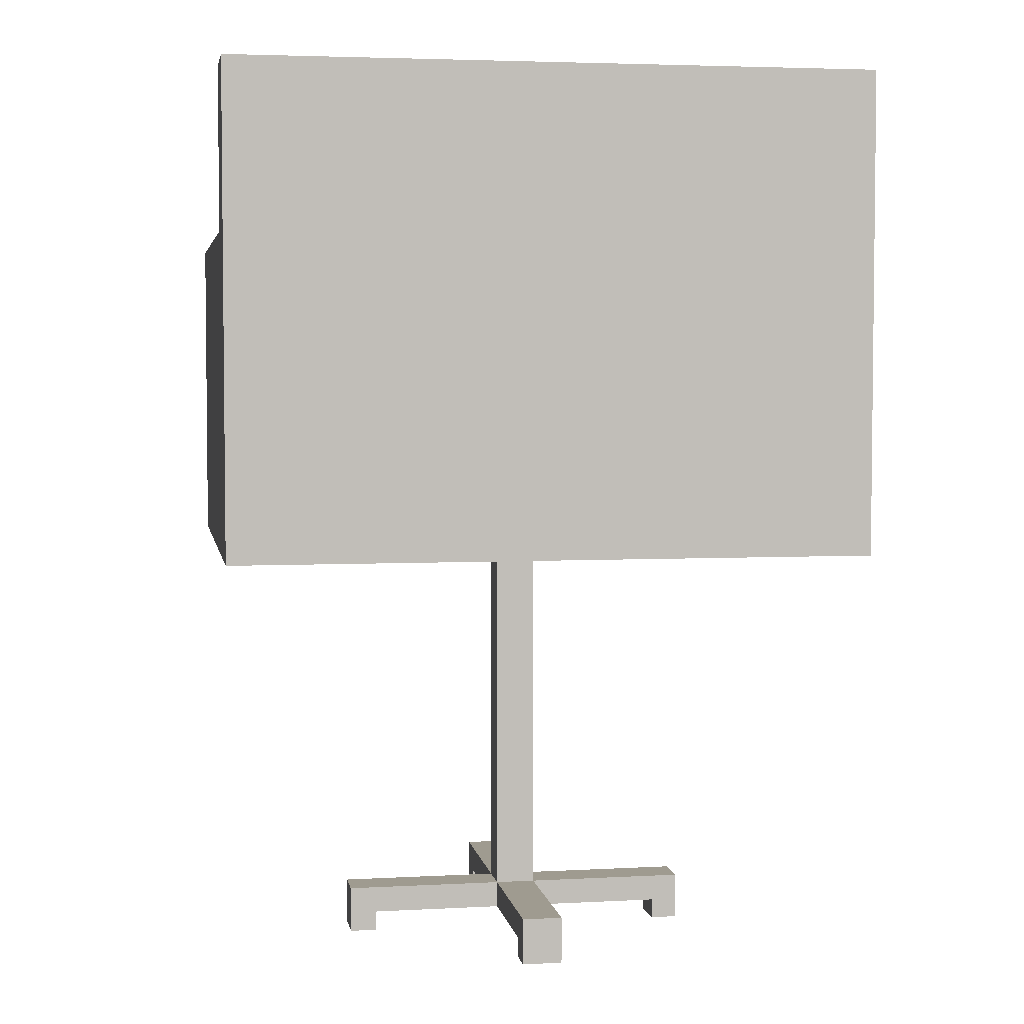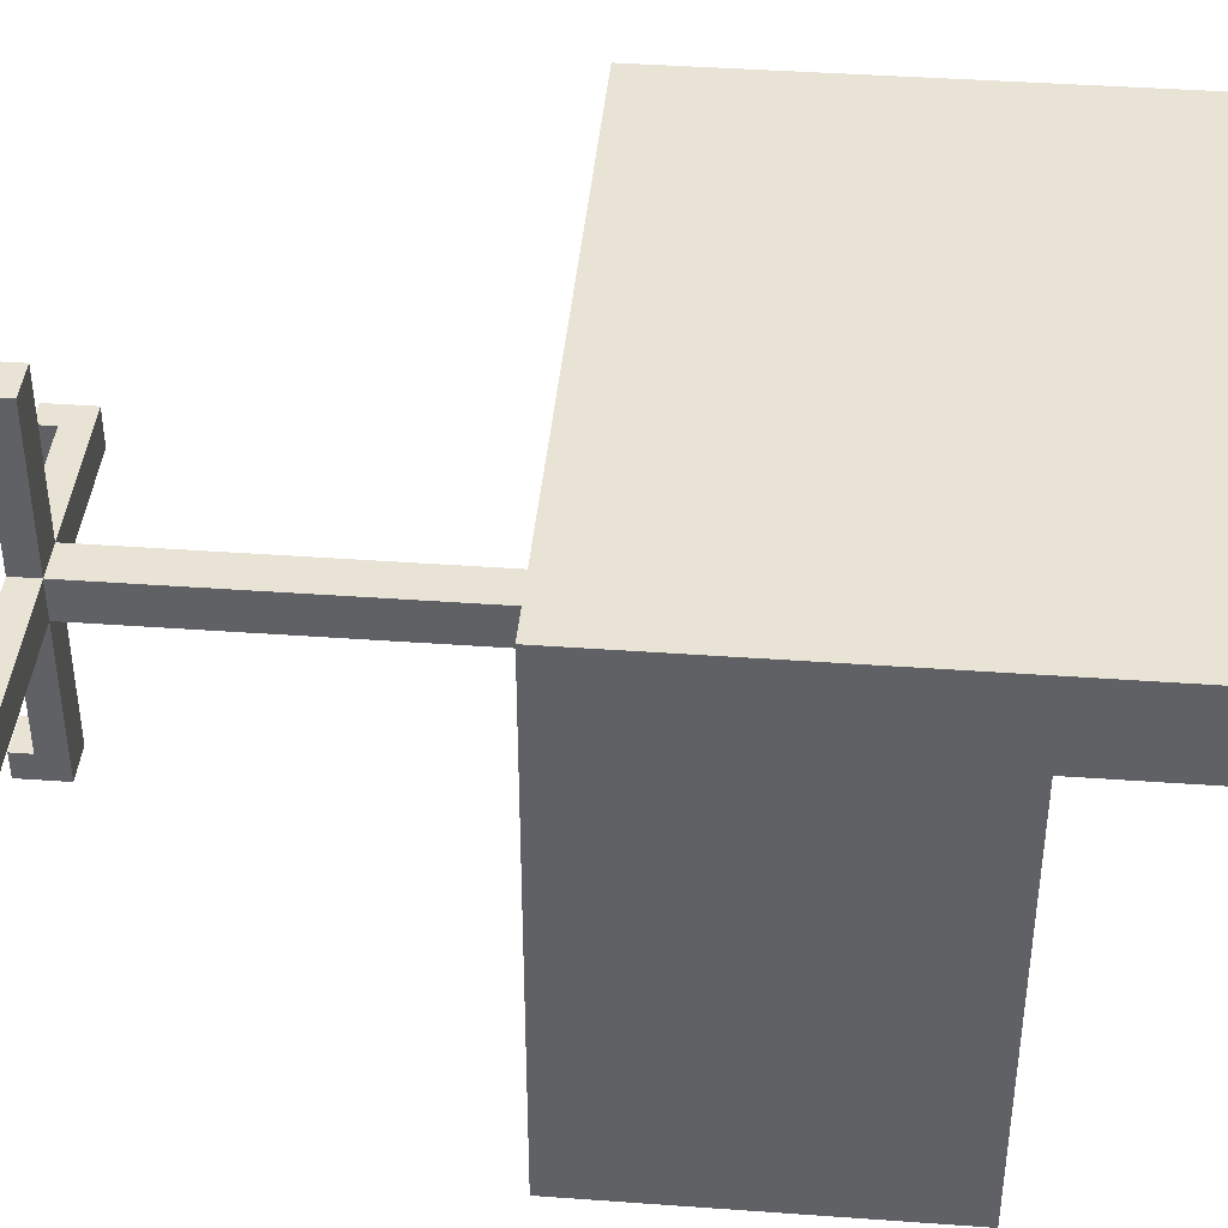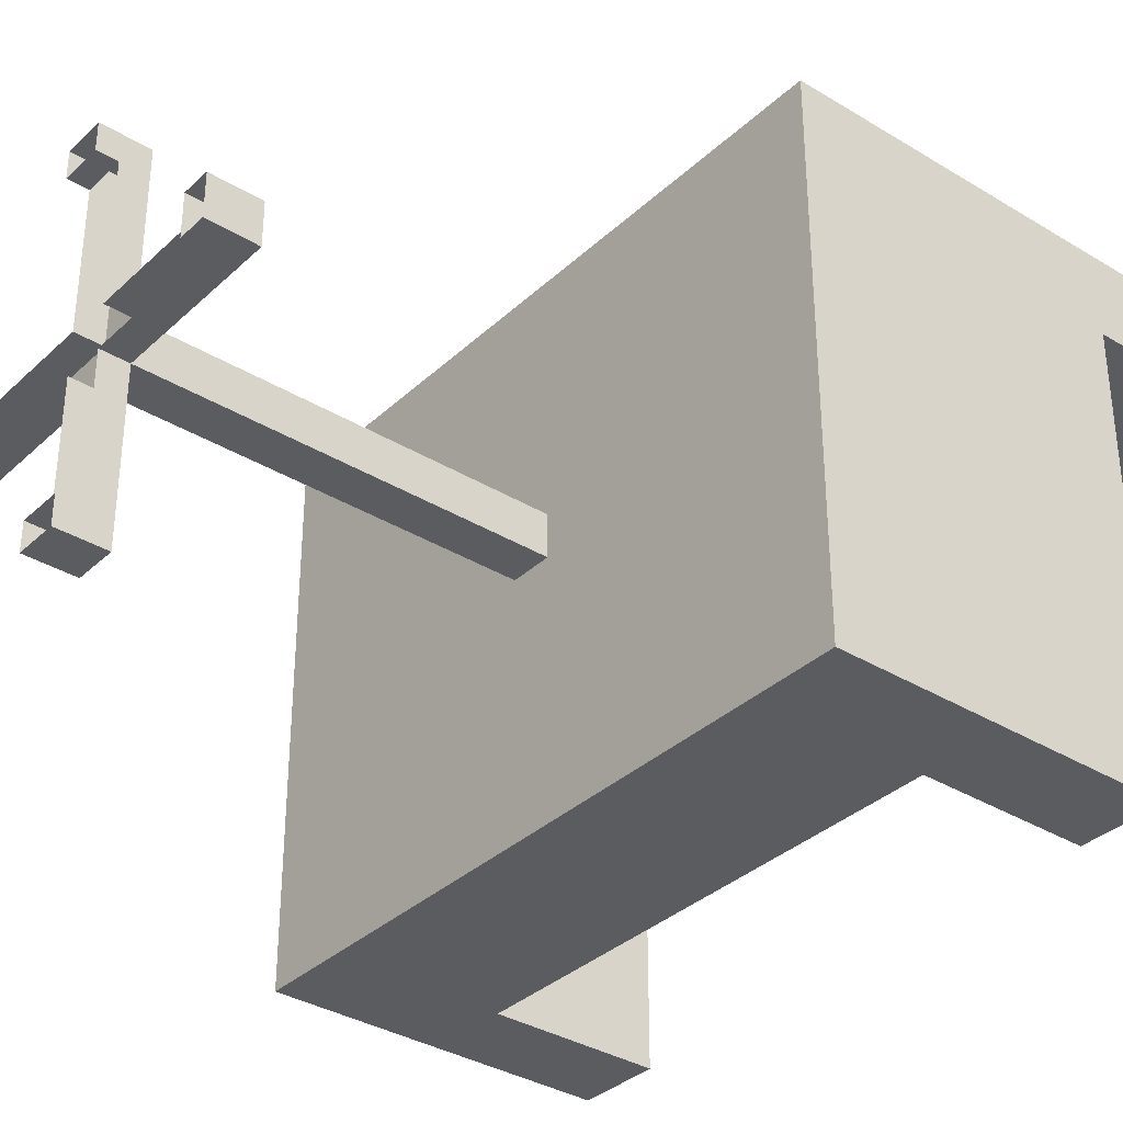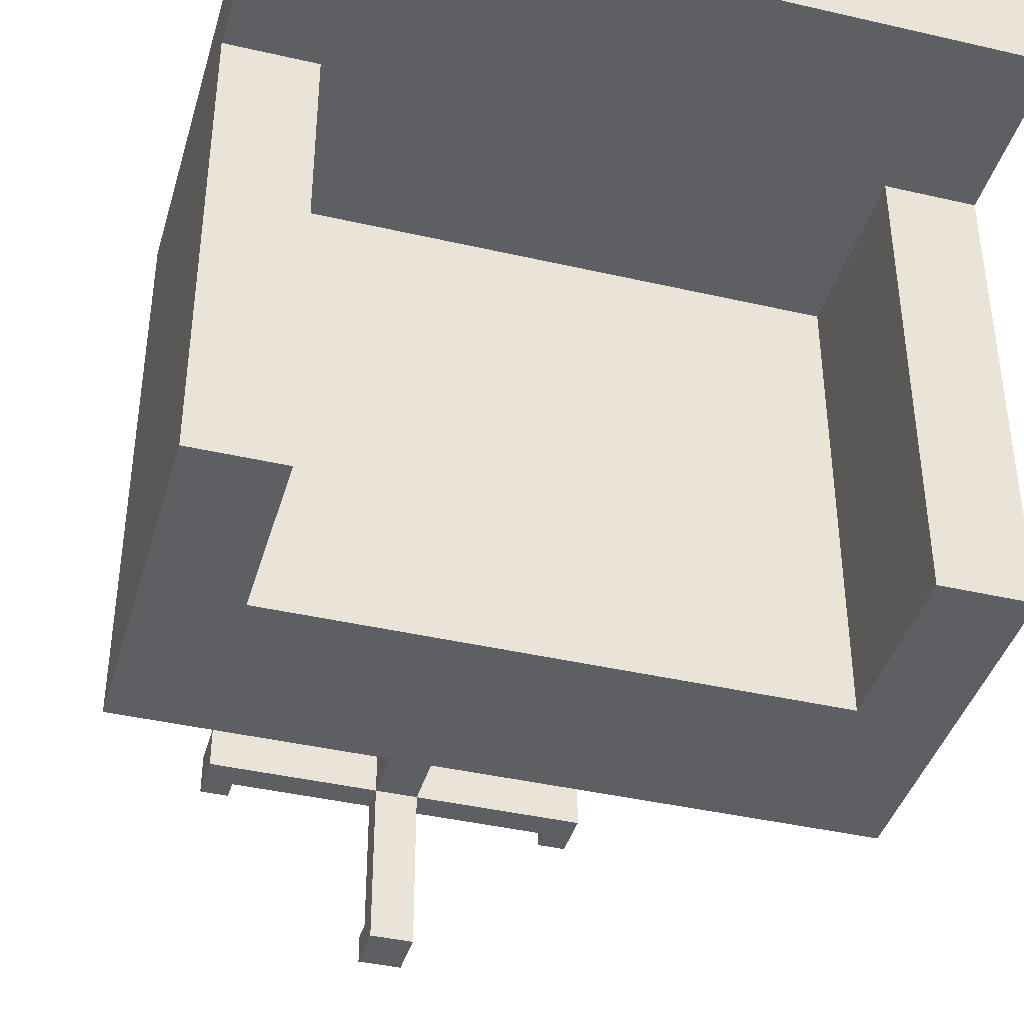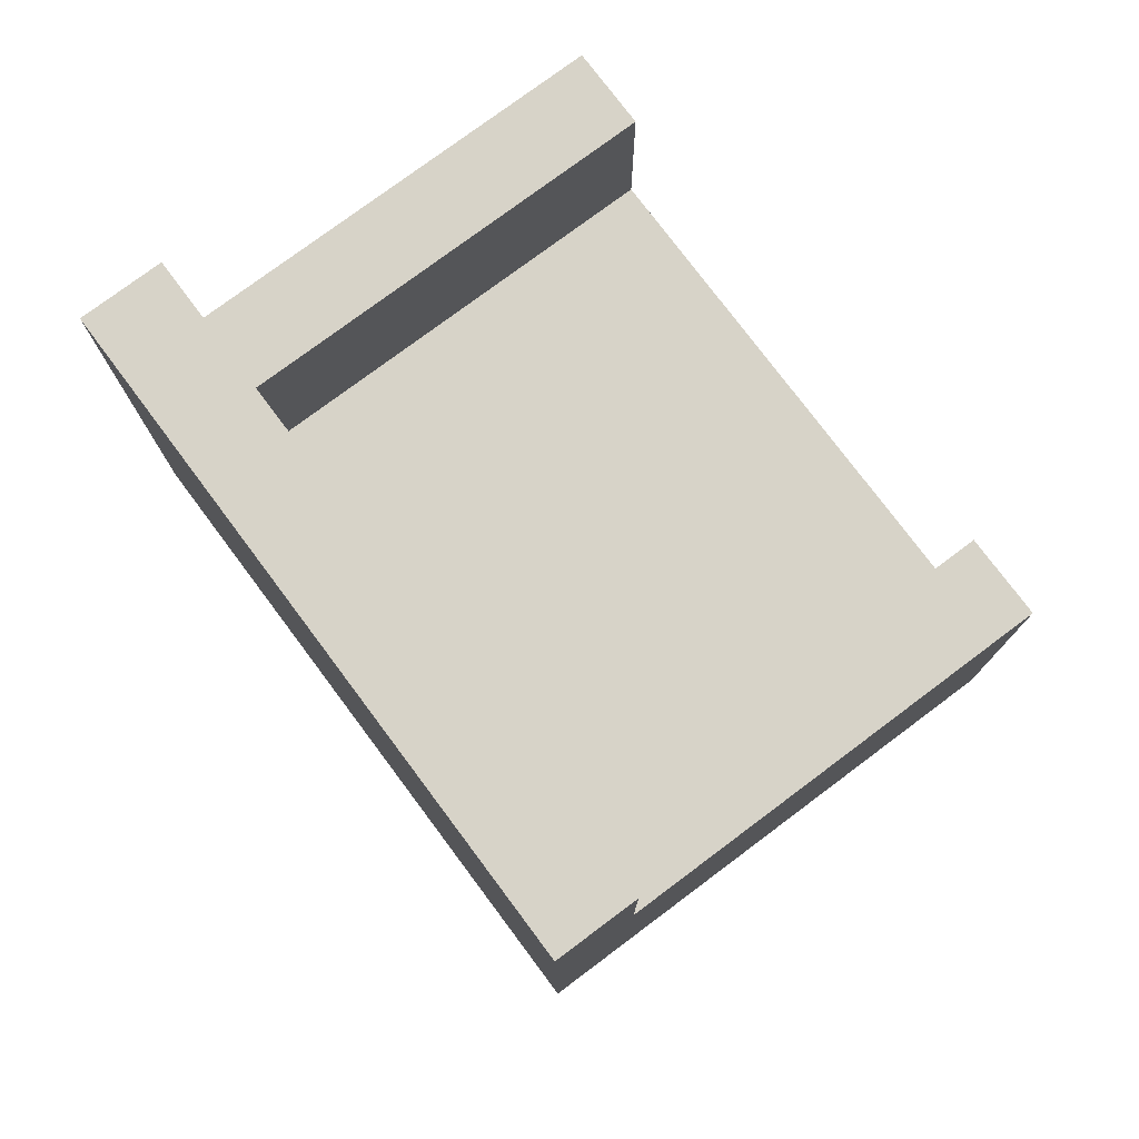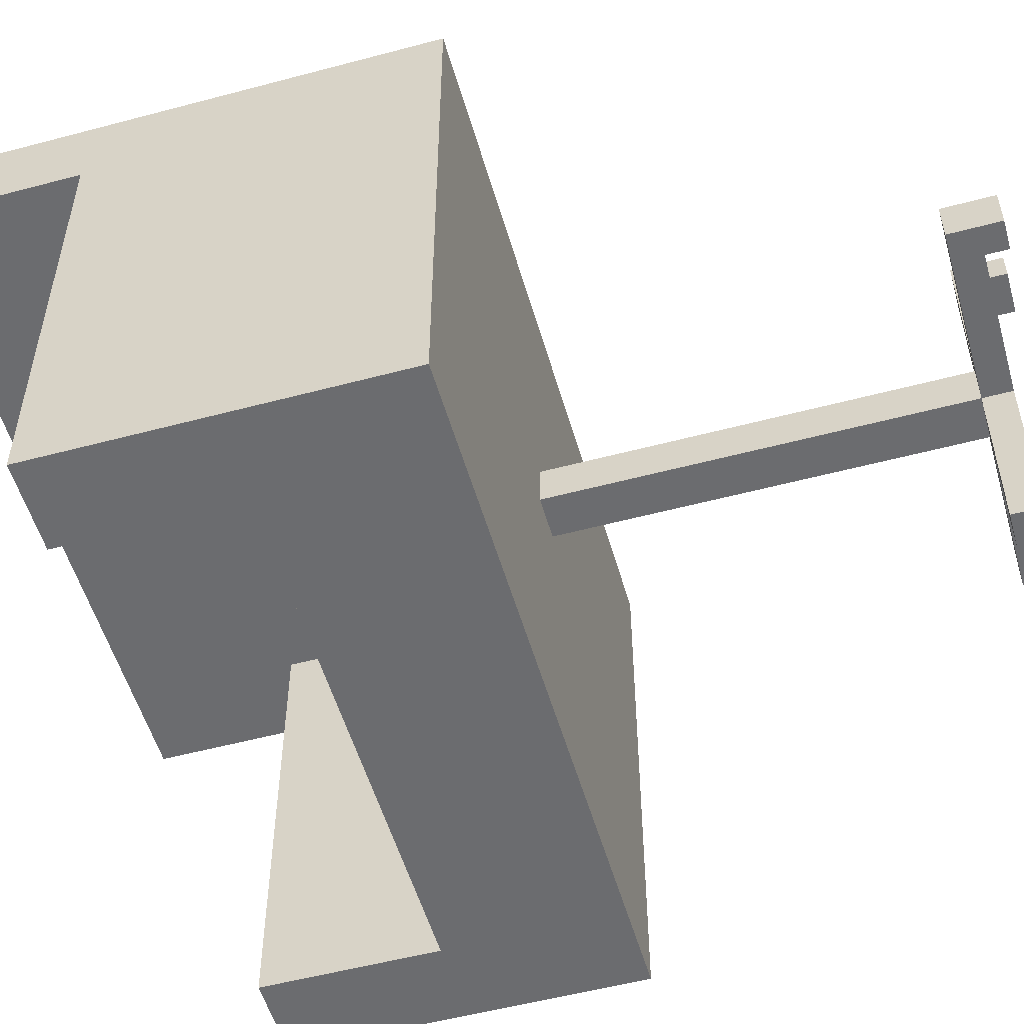
<metadata>
{"format":"obj","ext":"obj","renderer":"f3d","projection":"perspective","resolution":1024,"background":"white","views":[{"elev":4.0,"azim":-9.9,"up":"+Y"},{"elev":41.2,"azim":95.0,"up":"+Z"},{"elev":-34.8,"azim":50.8,"up":"+Z"},{"elev":-40.6,"azim":164.2,"up":"+Z"},{"elev":77.1,"azim":53.2,"up":"+Y"},{"elev":-53.7,"azim":-74.1,"up":"+Z"}]}
</metadata>
<code>
v -0.2673 0.397 0.1422
v -0.2015 0.397 -0.209
v -0.2015 0.397 0.1422
v -0.2673 0.397 -0.209
v -0.2015 0.2653 0.1422
v -0.2015 0.2653 -0.209
v -0.2673 0.1336 -0.209
v -0.2015 0.1336 -0.209
v -0.2673 0.1336 0.208
v -0.02039 0.1336 -0.01697
v -0.02039 0.1336 0.01595
v 0.01253 0.1336 0.01595
v 0.2594 0.1336 0.1422
v 0.2594 0.1336 0.208
v 0.2594 0.397 0.1422
v 0.2594 0.5287 0.1422
v 0.2594 0.397 -0.209
v 0.2594 0.1336 -0.209
v 0.1936 0.1336 -0.209
v 0.1936 0.2653 -0.209
v -0.2673 0.5287 0.208
v -0.2673 0.5287 0.1422
v 0.1936 0.397 0.1422
v 0.1936 0.397 -0.209
v 0.1936 0.2653 0.1422
v 0.01253 0.1336 -0.01697
v -0.02039 -0.1736 -0.01697
v 0.01253 -0.1736 -0.01697
v 0.01253 -0.1736 -0.1487
v -0.02039 -0.1736 -0.1487
v 0.01253 -0.1956 -0.1267
v 0.01253 -0.212 -0.1267
v 0.01253 -0.212 -0.1487
v -0.02039 -0.212 -0.1487
v -0.02039 -0.1956 -0.1267
v -0.02039 -0.212 -0.1267
v 0.01253 -0.1956 -0.01697
v 0.1442 -0.1736 -0.01697
v 0.1223 -0.1956 -0.01697
v 0.1223 -0.212 -0.01697
v 0.1442 -0.212 -0.01697
v 0.01253 -0.1736 0.01595
v 0.1442 -0.1736 0.01595
v 0.1442 -0.212 0.01595
v 0.1223 -0.1956 0.01595
v 0.1223 -0.212 0.01595
v 0.01253 -0.1956 0.01595
v 0.01253 -0.1956 0.1257
v 0.01253 -0.1736 0.1476
v 0.01253 -0.212 0.1476
v 0.01253 -0.212 0.1257
v -0.02039 -0.212 0.1257
v -0.02039 -0.1956 0.1257
v -0.02039 -0.1736 0.1476
v -0.02039 -0.1956 0.01595
v -0.02039 -0.1736 0.01595
v -0.1521 -0.1736 0.01595
v -0.1301 -0.1956 0.01595
v -0.1301 -0.212 0.01595
v -0.1521 -0.212 0.01595
v -0.1521 -0.1736 -0.01697
v -0.02039 -0.212 0.1476
v -0.1521 -0.212 -0.01697
v -0.1301 -0.1956 -0.01697
v -0.1301 -0.212 -0.01697
v -0.02039 -0.1956 -0.01697
v 0.2594 0.5287 0.208
g mesh1_mesh1-geometry
f 1 2 3
f 2 1 4
f 2 5 3
f 5 2 6
f 4 6 2
f 7 6 4
f 6 7 8
f 8 9 7
f 10 9 8
f 11 9 10
f 12 9 11
f 13 9 12
f 9 13 14
f 14 15 13
f 15 14 16
f 17 13 15
f 13 17 18
f 17 19 18
f 19 17 20
f 18 12 19
f 13 12 18
f 7 1 9
f 1 7 4
f 9 1 21
f 21 1 22
f 1 16 22
f 3 16 1
f 23 16 3
f 16 23 15
f 23 17 15
f 17 23 24
f 23 20 24
f 20 23 25
f 20 17 24
f 20 8 19
f 8 20 6
f 19 26 8
f 26 19 12
f 8 26 10
f 27 26 10
f 26 27 28
f 27 29 28
f 29 27 30
f 29 31 28
f 29 32 31
f 32 29 33
f 29 34 33
f 34 29 30
f 35 30 27
f 30 35 34
f 36 34 35
f 35 32 36
f 32 35 31
f 28 31 37
f 37 38 28
f 39 38 37
f 40 38 39
f 38 40 41
f 38 42 28
f 42 38 43
f 38 44 43
f 44 38 41
f 44 45 43
f 45 44 46
f 43 45 42
f 42 45 47
f 48 42 47
f 42 48 49
f 49 48 50
f 50 48 51
f 48 52 51
f 52 48 53
f 53 54 52
f 55 54 53
f 54 55 56
f 55 57 56
f 58 57 55
f 59 57 58
f 57 59 60
f 57 27 56
f 27 57 61
f 27 11 56
f 11 27 10
f 11 42 56
f 42 11 12
f 42 54 56
f 54 42 49
f 50 54 49
f 54 50 62
f 52 54 62
f 26 42 12
f 42 26 28
f 57 63 61
f 63 57 60
f 63 64 61
f 64 63 65
f 61 64 27
f 27 64 66
f 35 27 66
f 59 64 65
f 64 59 58
f 40 45 46
f 45 40 39
f 20 5 6
f 5 20 25
f 23 5 25
f 5 23 3
f 16 21 22
f 21 16 67
f 16 14 67
f 14 21 67
f 21 14 9
g mesh1_mesh1-geometry
f 3 2 1
f 6 2 5
f 8 7 6
f 14 13 9
f 13 15 14
f 18 17 13
f 18 19 17
f 12 9 13
f 11 9 12
f 10 9 11
f 8 9 10
f 7 9 8
f 4 7 1
f 4 6 7
f 2 6 4
f 4 1 2
f 9 1 7
f 21 1 9
f 22 1 21
f 15 23 16
f 15 17 23
f 15 13 17
f 24 23 17
f 24 20 23
f 20 17 19
f 24 17 20
f 19 8 20
f 8 26 19
f 10 26 8
f 28 27 26
f 28 29 27
f 33 29 32
f 33 34 29
f 30 29 34
f 30 27 29
f 34 35 30
f 35 34 36
f 36 32 35
f 31 35 32
f 31 32 29
f 28 31 29
f 37 31 28
f 41 40 38
f 39 38 40
f 37 38 39
f 28 38 37
f 43 38 42
f 41 38 44
f 43 44 38
f 46 44 45
f 43 45 44
f 42 45 43
f 47 45 42
f 47 42 48
f 49 48 42
f 50 48 49
f 51 48 50
f 51 52 48
f 53 48 52
f 56 55 54
f 60 59 57
f 58 57 59
f 55 57 58
f 56 57 55
f 56 27 57
f 10 27 11
f 10 26 27
f 56 11 27
f 56 42 11
f 49 42 54
f 56 54 42
f 62 50 54
f 49 54 50
f 52 54 53
f 62 54 52
f 53 54 55
f 12 11 42
f 28 26 42
f 12 42 26
f 12 19 26
f 19 12 18
f 18 12 13
f 28 42 38
f 61 57 27
f 61 63 57
f 65 63 64
f 61 64 63
f 27 64 61
f 66 64 27
f 27 30 35
f 66 27 35
f 65 64 59
f 58 59 64
f 60 57 63
f 39 40 45
f 46 45 40
f 6 20 8
f 25 20 5
f 25 23 20
f 25 5 23
f 3 23 5
f 3 16 23
f 1 16 3
f 22 16 1
f 67 16 21
f 16 14 15
f 67 14 16
f 9 14 21
f 67 21 14
f 22 21 16
f 3 5 2
f 6 5 20
g mesh2_mesh2-geometry
l 45 47
l 39 45
l 37 39
l 31 37
l 35 31
l 35 36
l 66 35
l 66 64
l 27 66
l 27 28
l 10 27
l 10 26
l 11 10
l 11 56
l 12 11
l 12 42
l 26 12
l 26 28
l 28 29
l 28 42
l 28 38
l 28 37
l 38 43
l 38 41
l 40 41
l 40 46
l 39 40
l 45 46
l 44 46
l 43 44
l 42 43
l 42 56
l 42 49
l 42 47
l 47 48
l 48 51
l 48 53
l 53 52
l 55 53
l 56 55
l 56 54
l 56 57
l 56 27
l 27 30
l 27 61
l 57 61
l 57 60
l 59 60
l 58 59
l 55 58
l 64 58
l 64 65
l 65 63
l 65 59
l 61 63
l 60 63
l 30 29
l 30 34
l 36 34
l 36 32
l 33 32
l 29 33
l 34 33
l 31 32
l 54 62
l 49 54
l 49 50
l 51 50
l 51 52
l 52 62
l 50 62
l 41 44
g mesh3_mesh3-geometry
l 2 4
l 3 2
l 3 1
l 5 3
l 25 5
l 25 23
l 25 20
l 20 6
l 19 20
l 19 8
l 18 19
l 18 17
l 13 18
l 13 15
l 14 13
l 14 67
l 9 14
l 9 21
l 7 9
l 8 7
l 8 6
l 6 2
l 5 6
l 7 4
l 4 1
l 1 22
l 16 22
l 15 16
l 15 17
l 15 23
l 23 24
l 20 24
l 17 24
l 67 16
l 21 67
l 22 21

</code>
